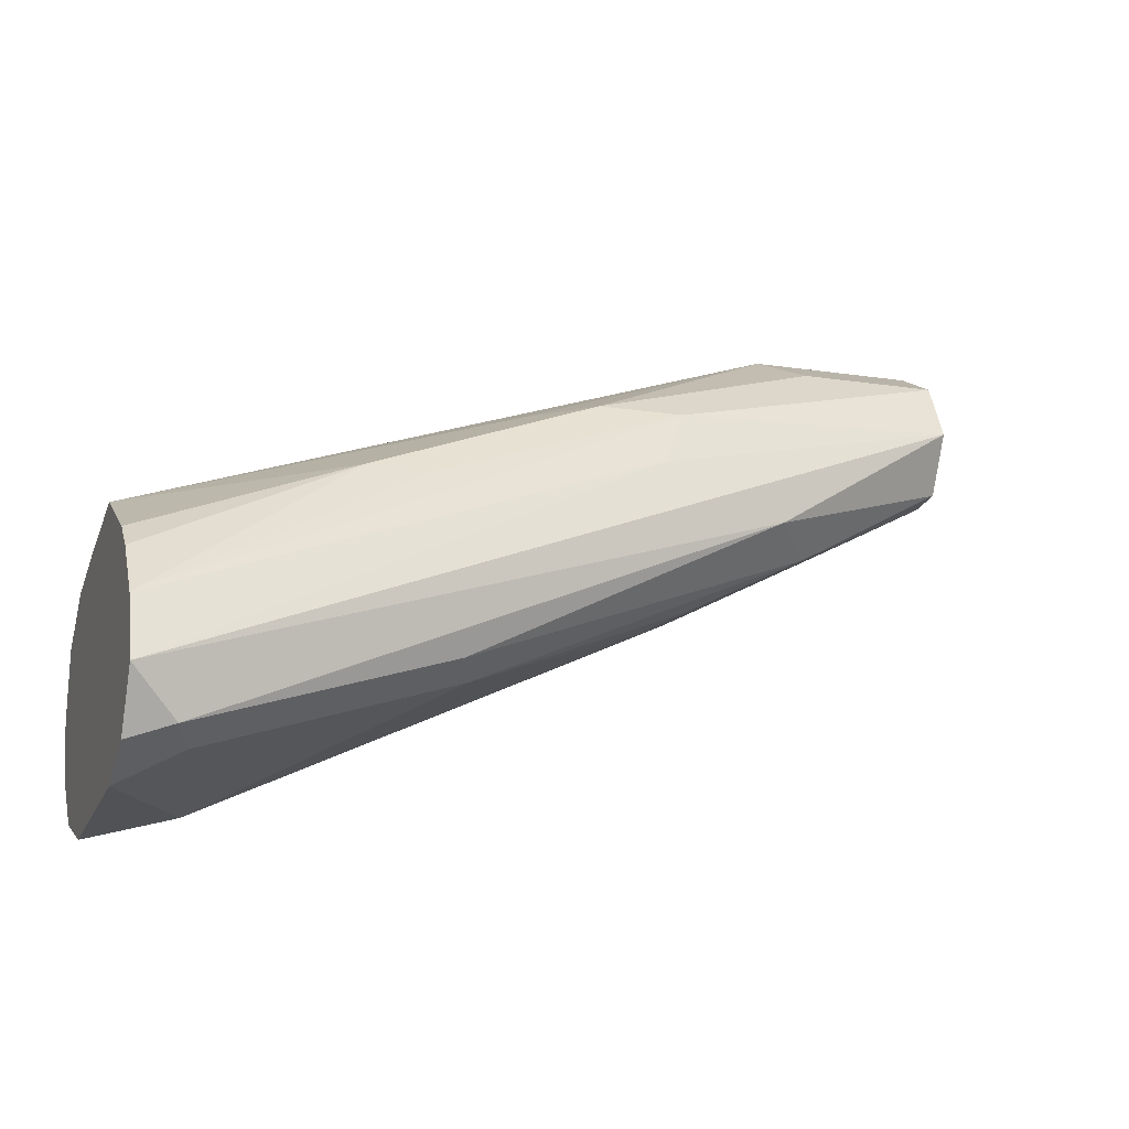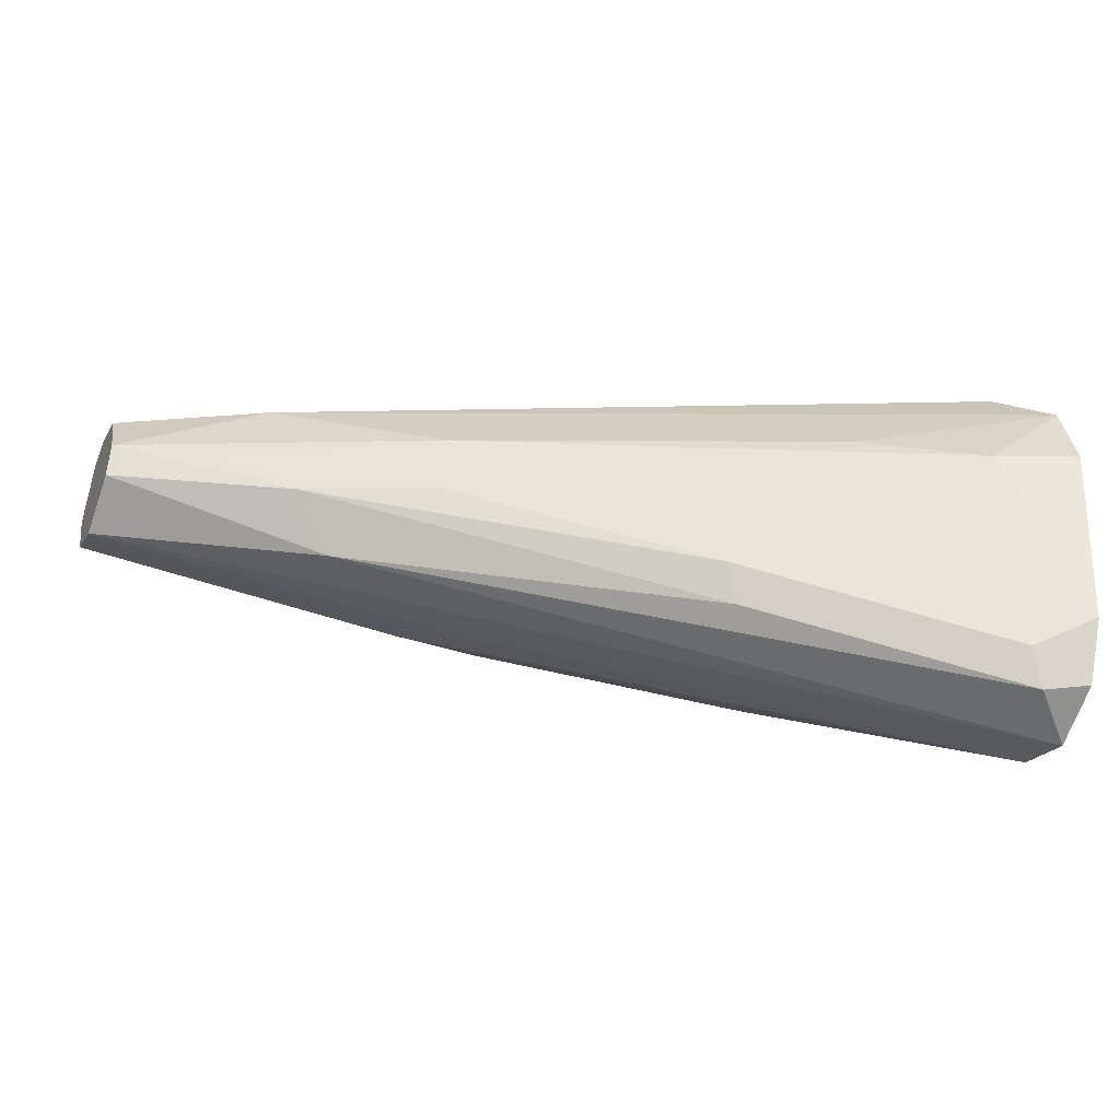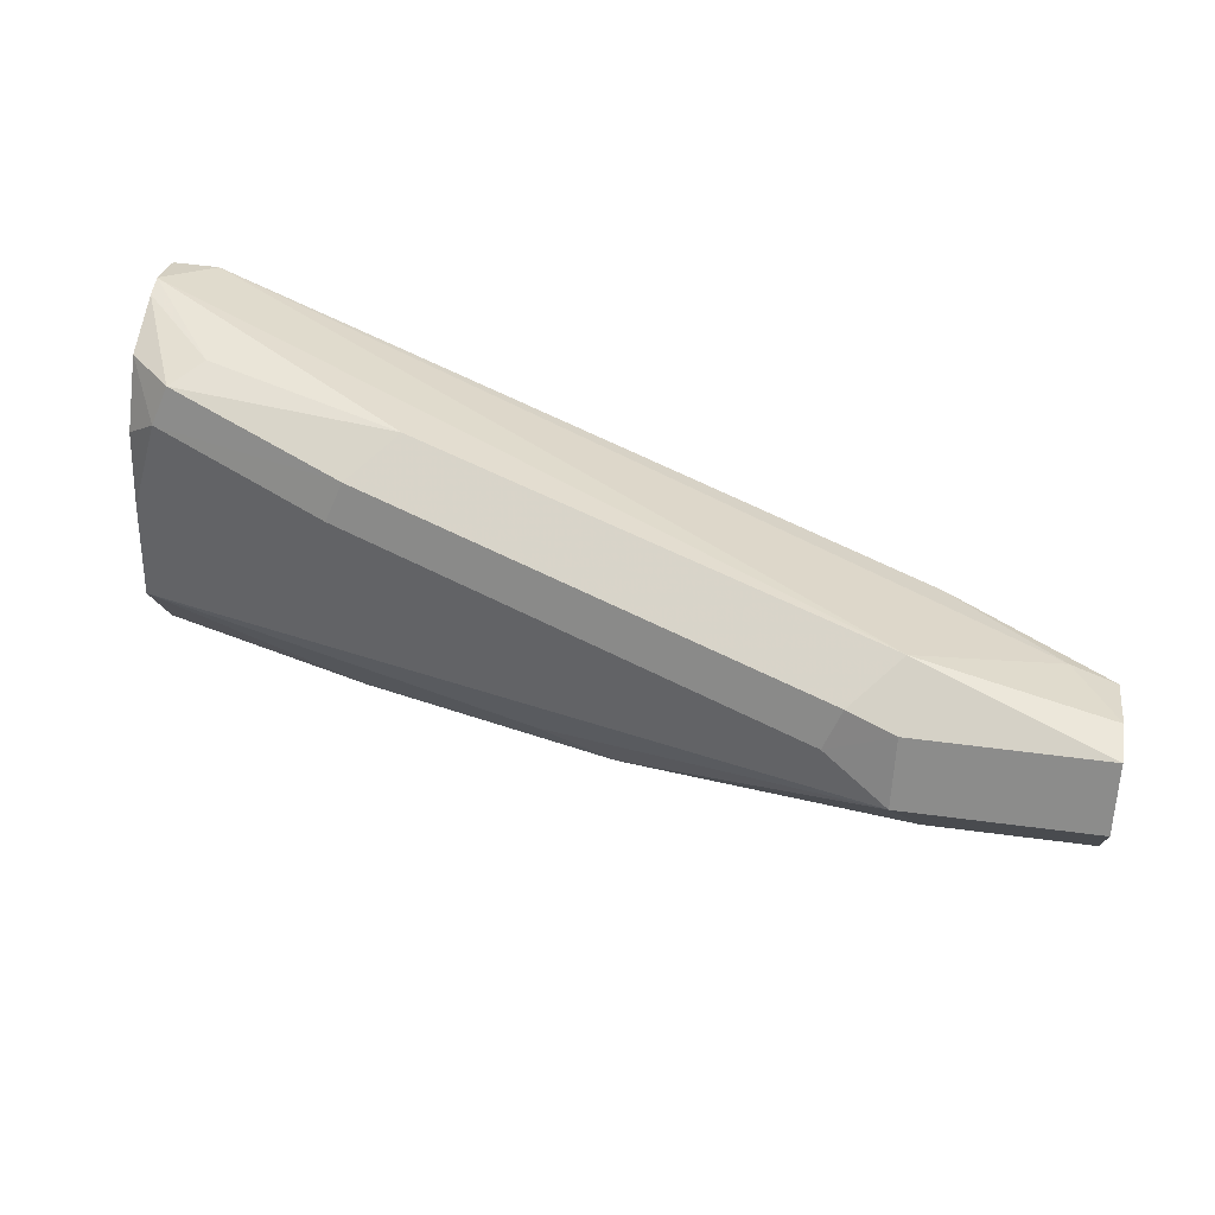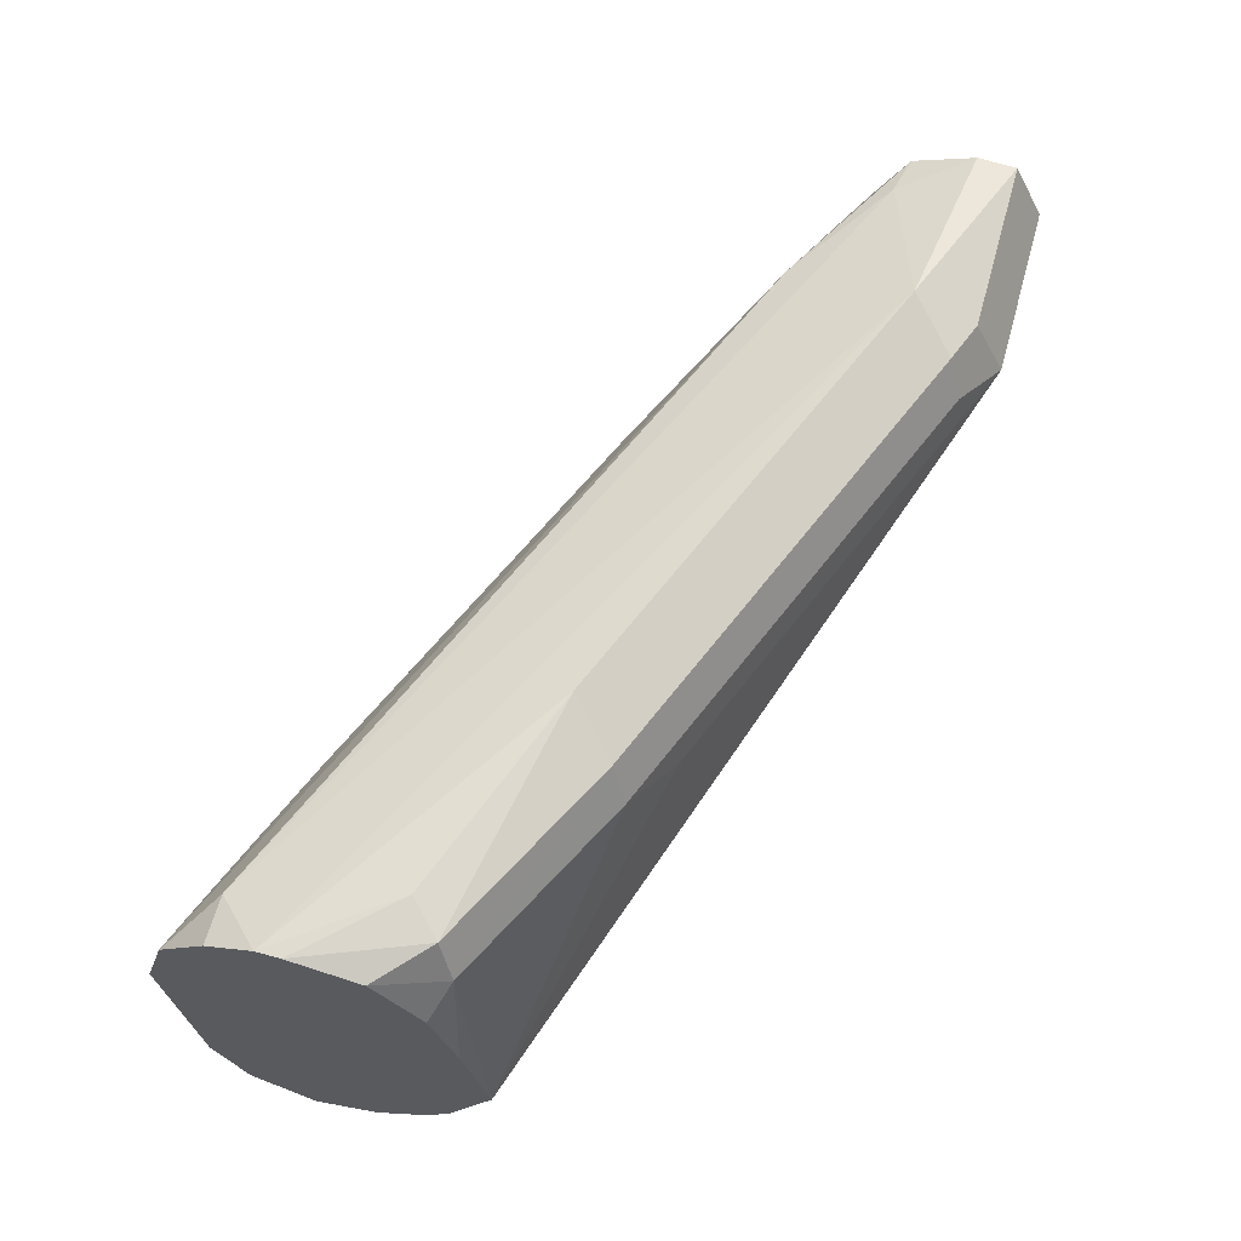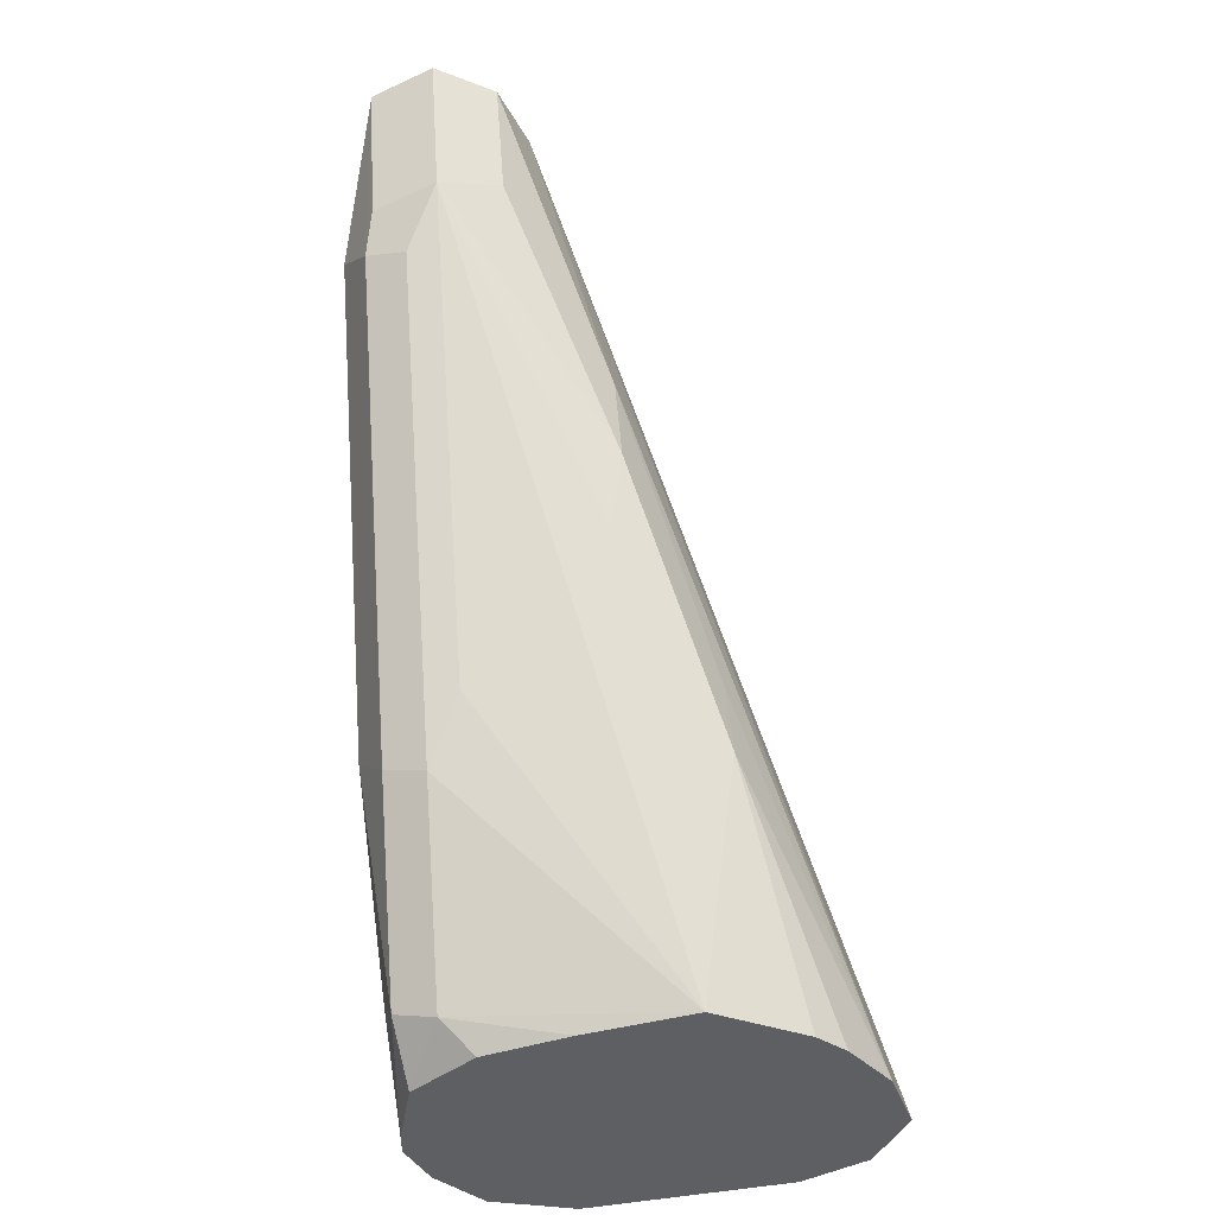
<metadata>
{"format":"obj","ext":"obj","renderer":"f3d","projection":"perspective","resolution":1024,"background":"white","views":[{"elev":-13.9,"azim":-19.0,"up":"+Z"},{"elev":-40.9,"azim":158.1,"up":"+Y"},{"elev":51.4,"azim":8.3,"up":"+Y"},{"elev":63.4,"azim":-74.4,"up":"+Y"},{"elev":46.8,"azim":-94.0,"up":"+Z"}]}
</metadata>
<code>
v -0.1768 0.674 0.2431
v -0.1768 0.6364 0.2475
v -0.1768 0.6895 0.2475
v -0.1591 0.6718 0.2475
v -0.1768 0.6246 0.2534
v -0.165 0.6305 0.2534
v -0.1768 0.6983 0.2563
v -0.1679 0.6983 0.2563
v -0.02948 0.6953 0.3123
v -0.1355 0.6777 0.2593
v -0.06189 0.6806 0.2917
v -0.07072 0.6696 0.2873
v -0.1473 0.6659 0.2534
v -0.1768 0.6188 0.2652
v -0.1679 0.6232 0.2563
v -0.112 0.6482 0.2711
v -0.1149 0.6408 0.274
v -0.1768 0.7027 0.2652
v -0.03536 0.7071 0.3359
v -0.008841 0.6983 0.327
v -0.0004725 0.6966 0.3287
v -0.0004725 0.6849 0.3227
v -0.02653 0.6806 0.3094
v -0.03536 0.6696 0.3049
v -0.06189 0.6674 0.2917
v -0.1768 0.623 0.2774
v -0.0442 0.6585 0.3094
v -0.0004725 0.6718 0.3359
v -0.07072 0.6541 0.3182
v -0.1768 0.7027 0.2696
v -0.162 0.7042 0.2858
v -0.1237 0.7071 0.3005
v -0.0442 0.7027 0.3447
v -0.0004725 0.7012 0.3477
v -0.0004725 0.7016 0.3403
v -0.0004725 0.6777 0.3239
v -0.02653 0.6762 0.3094
v -0.1193 0.6453 0.3094
v -0.1326 0.6453 0.3094
v -0.1768 0.6309 0.2871
v -0.06484 0.66 0.33
v -0.0004725 0.672 0.3364
v -0.1768 0.7005 0.2829
v -0.1679 0.7027 0.2917
v -0.1326 0.7027 0.3094
v -0.04715 0.6953 0.3477
v -0.03536 0.7012 0.3477
v -0.0004725 0.6895 0.3536
v -0.1768 0.654 0.3005
v -0.1768 0.6364 0.2917
v -0.08251 0.66 0.33
v -0.09722 0.6629 0.327
v -0.0004725 0.6777 0.3477
v -0.1768 0.6895 0.2917
v -0.1709 0.6953 0.2946
v -0.1355 0.6953 0.3123
v -0.03536 0.6895 0.3536
v -0.1237 0.6895 0.3182
v -0.0004725 0.689 0.3533
v -0.1768 0.6741 0.2961
v -0.02948 0.6777 0.3477
f 33 47 34
f 26 29 41
f 26 41 38
f 27 36 28
f 28 42 41
f 31 44 32
f 30 43 44
f 30 44 31
f 32 44 45
f 33 46 47
f 28 41 29
f 26 39 40
f 21 36 22
f 24 36 27
f 23 37 24
f 22 37 23
f 22 24 37
f 22 36 24
f 33 45 46
f 21 28 36
f 21 42 28
f 21 53 42
f 21 59 53
f 21 48 59
f 21 34 48
f 21 35 34
f 26 38 39
f 34 47 57
f 41 42 53
f 38 41 51
f 20 35 21
f 57 61 59
f 54 60 55
f 53 59 61
f 51 57 52
f 51 61 57
f 49 52 57
f 49 55 60
f 49 56 55
f 49 58 56
f 49 57 58
f 48 57 59
f 34 57 48
f 46 56 58
f 45 56 46
f 45 55 56
f 44 55 45
f 43 55 44
f 43 54 55
f 41 61 51
f 41 53 61
f 39 52 49
f 39 51 52
f 39 50 40
f 39 49 50
f 38 51 39
f 46 57 47
f 46 58 57
f 19 45 33
f 19 35 20
f 5 6 15
f 4 13 6
f 4 12 13
f 4 11 12
f 4 10 11
f 3 10 4
f 3 9 10
f 3 8 9
f 3 7 8
f 2 6 5
f 2 4 6
f 1 4 2
f 5 15 14
f 1 3 4
f 1 18 7
f 1 43 30
f 1 54 43
f 1 60 54
f 1 49 60
f 1 50 49
f 1 40 50
f 1 26 40
f 1 14 26
f 1 5 14
f 1 2 5
f 19 32 45
f 1 7 3
f 6 13 16
f 1 30 18
f 6 17 15
f 19 34 35
f 6 16 17
f 19 33 34
f 18 32 19
f 18 31 32
f 18 30 31
f 17 24 27
f 16 25 24
f 15 17 27
f 14 29 26
f 14 28 29
f 14 27 28
f 14 15 27
f 16 24 17
f 12 25 16
f 8 18 19
f 12 16 13
f 8 19 20
f 8 20 9
f 9 21 22
f 9 22 11
f 9 20 21
f 9 11 10
f 11 22 23
f 11 23 24
f 11 24 25
f 11 25 12
f 7 18 8

</code>
